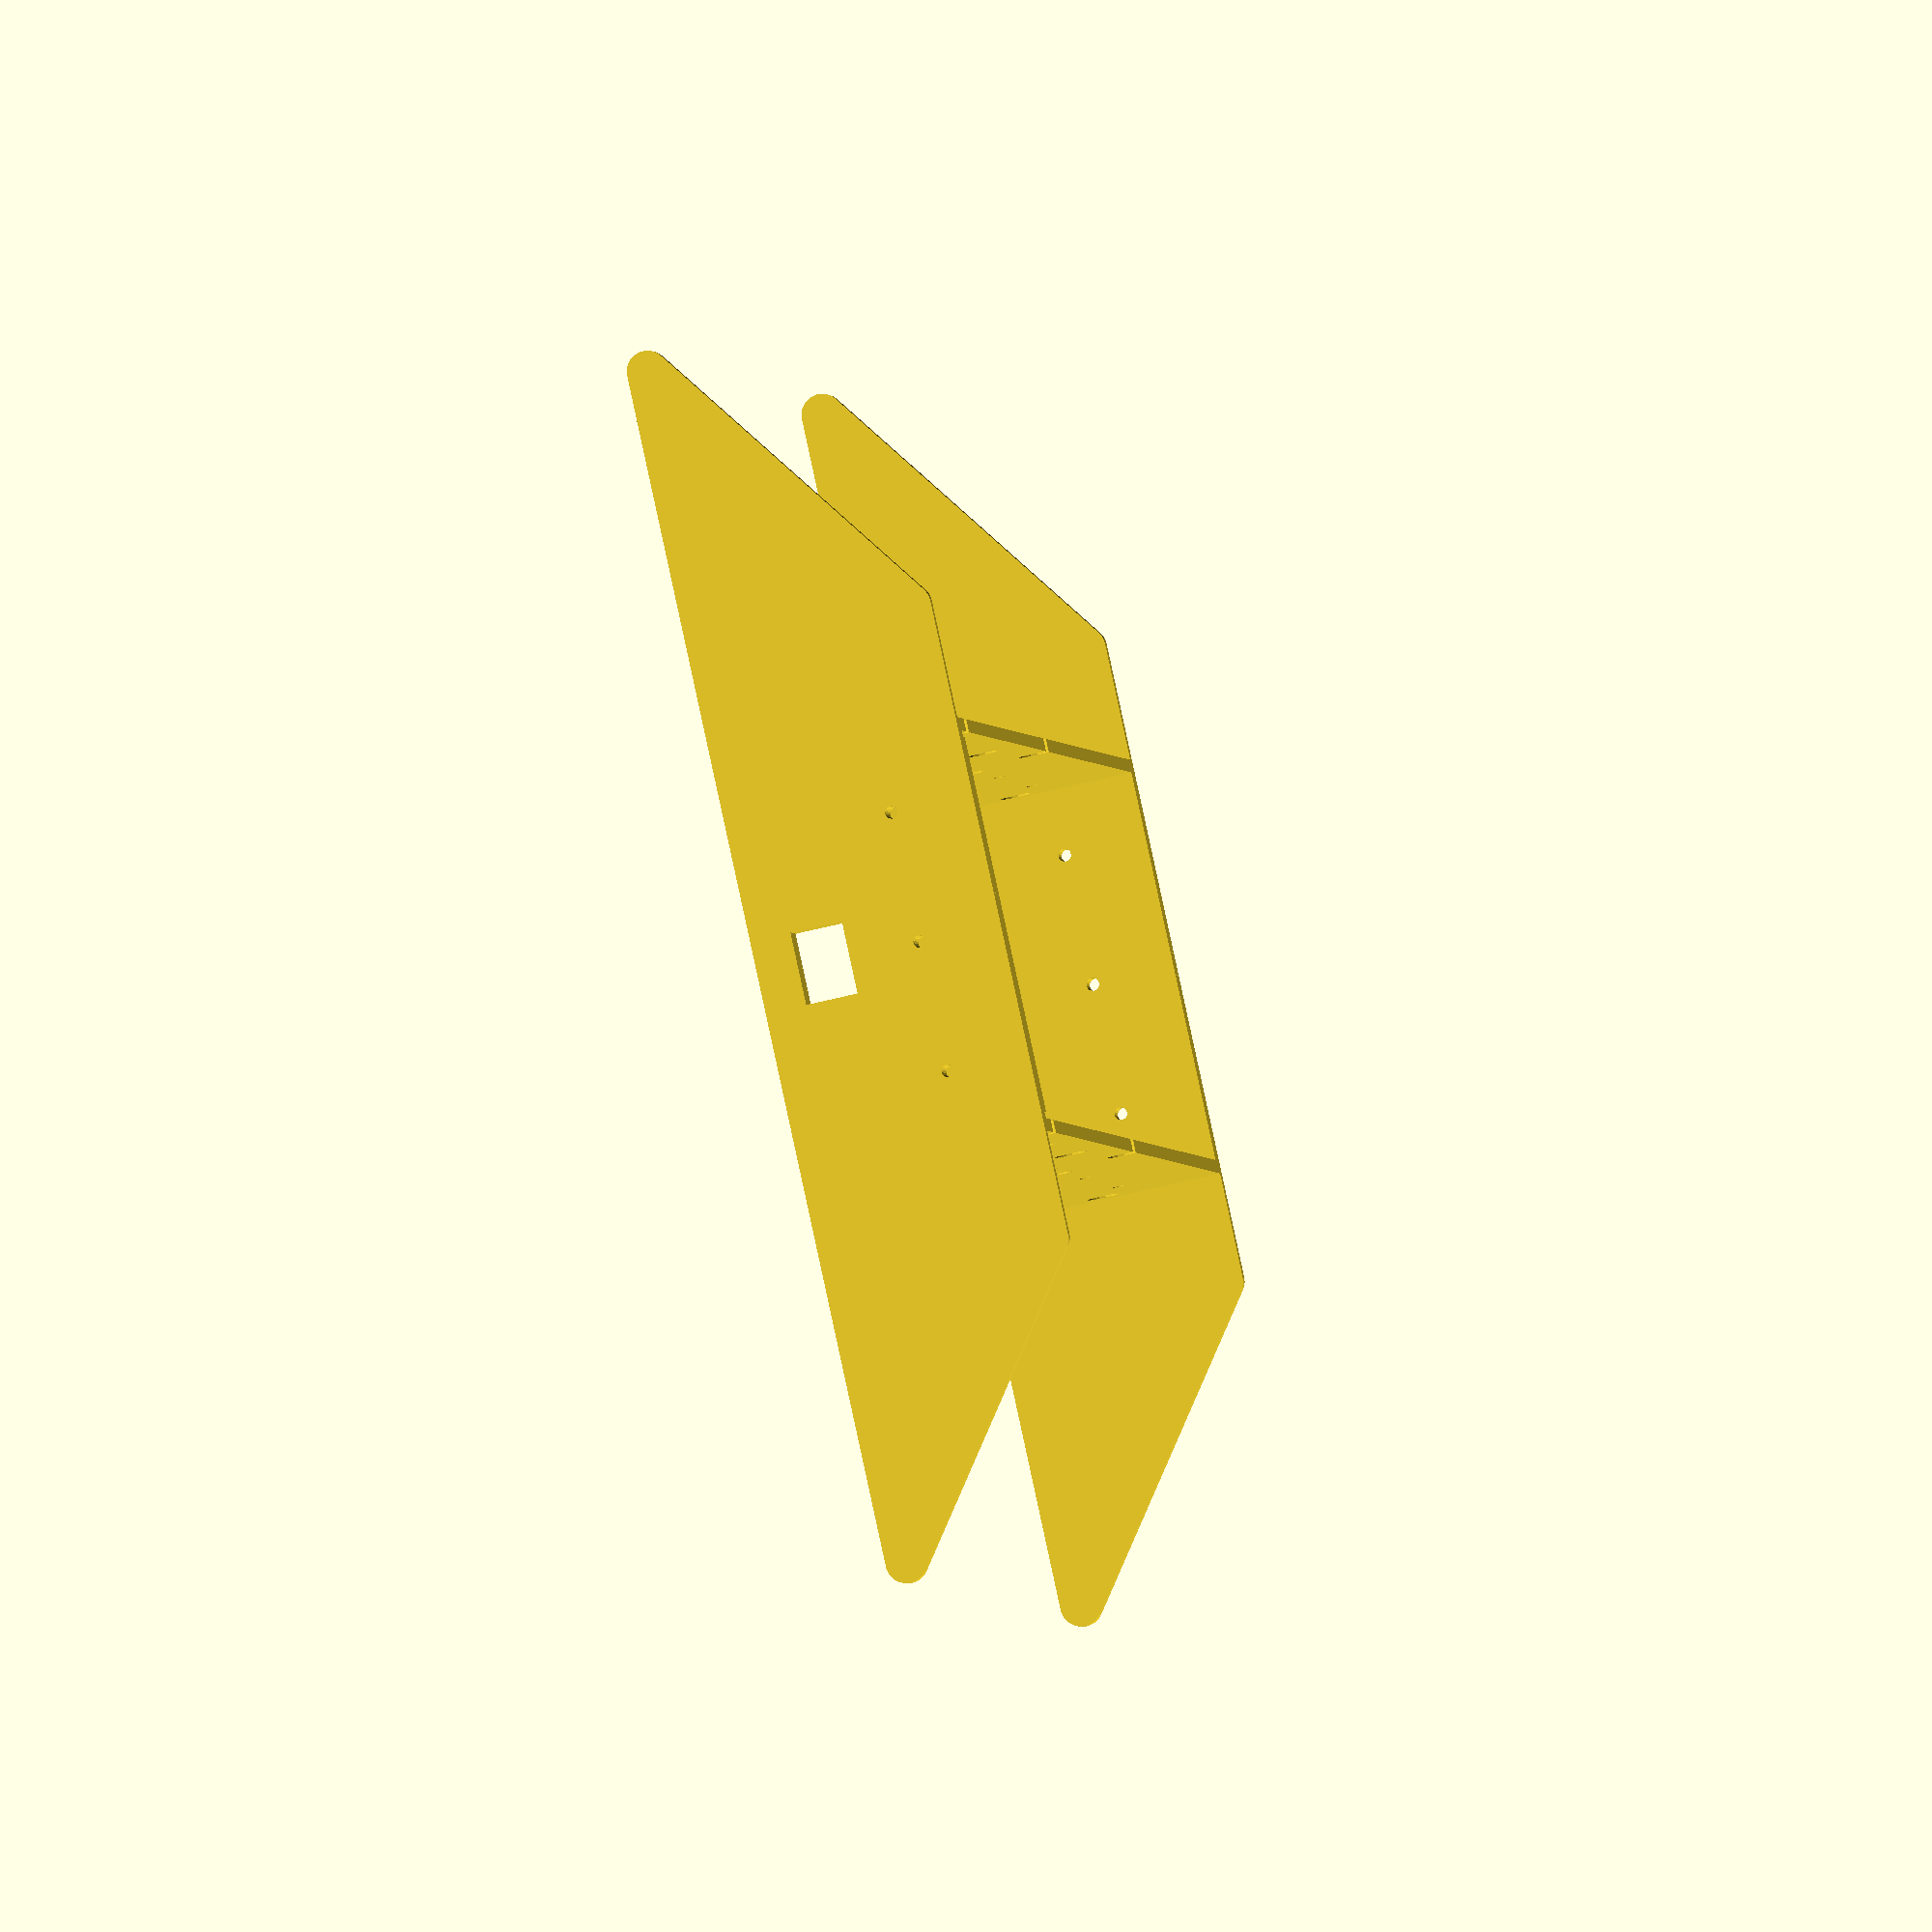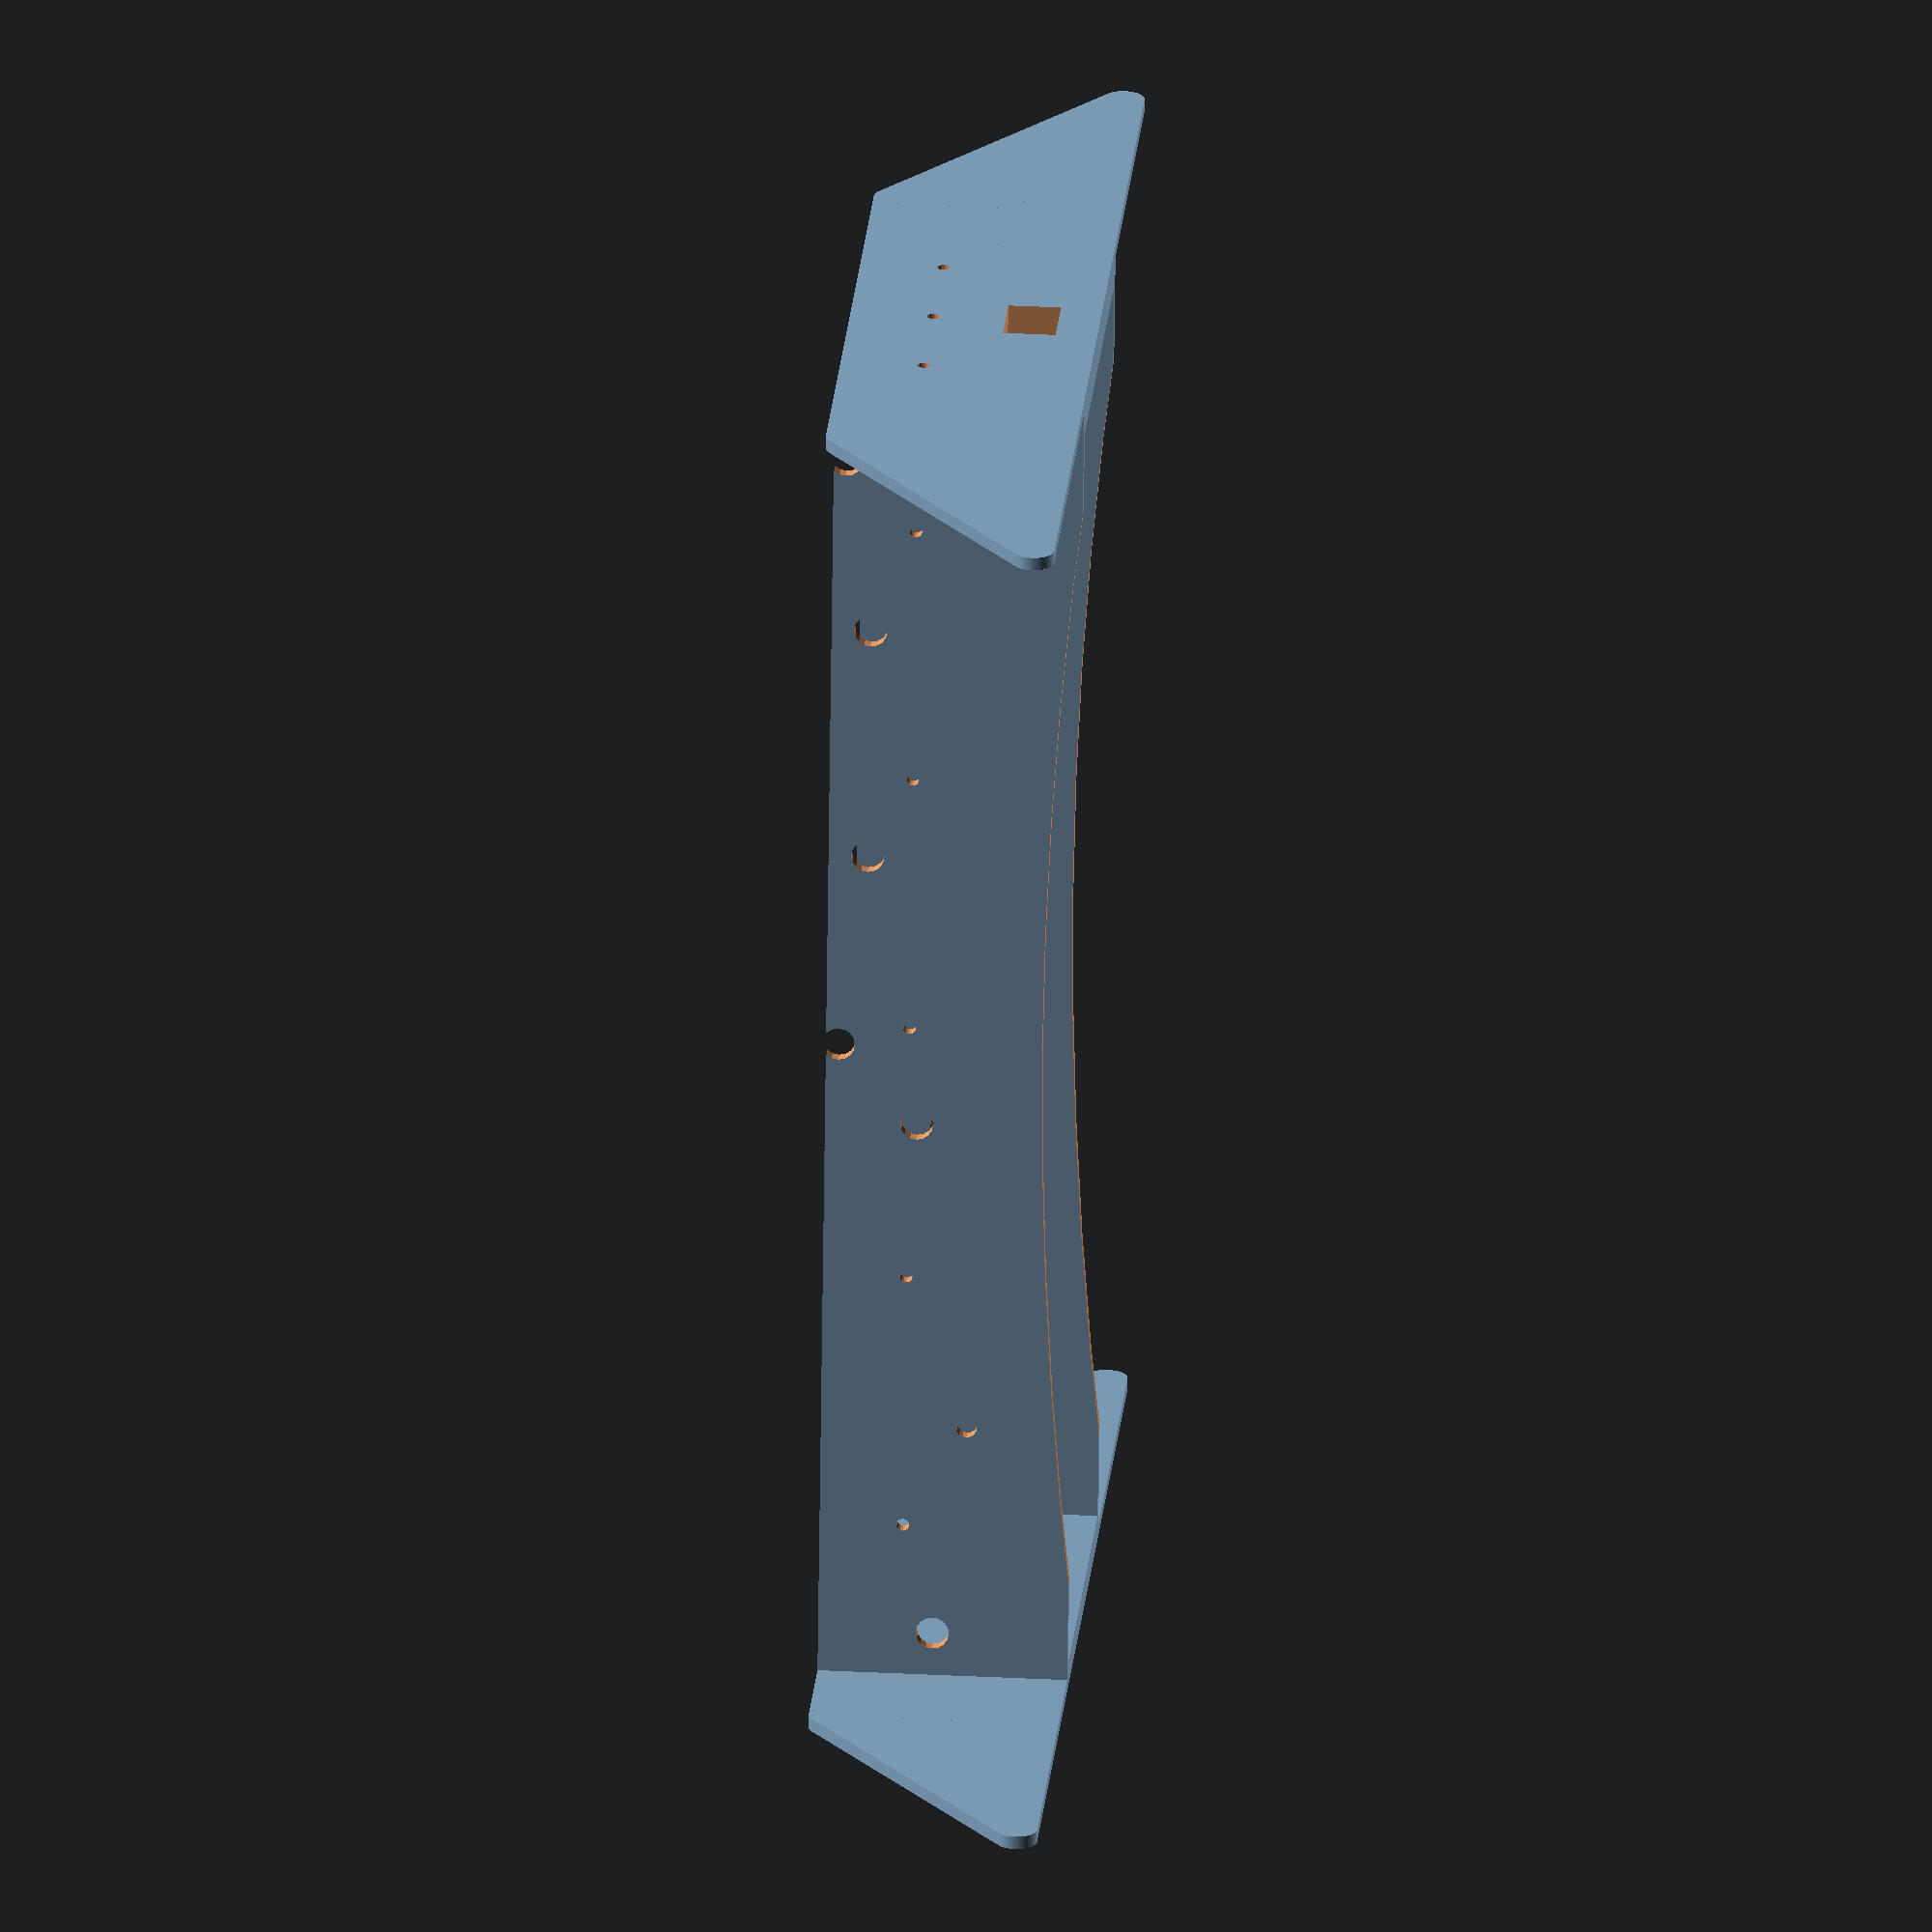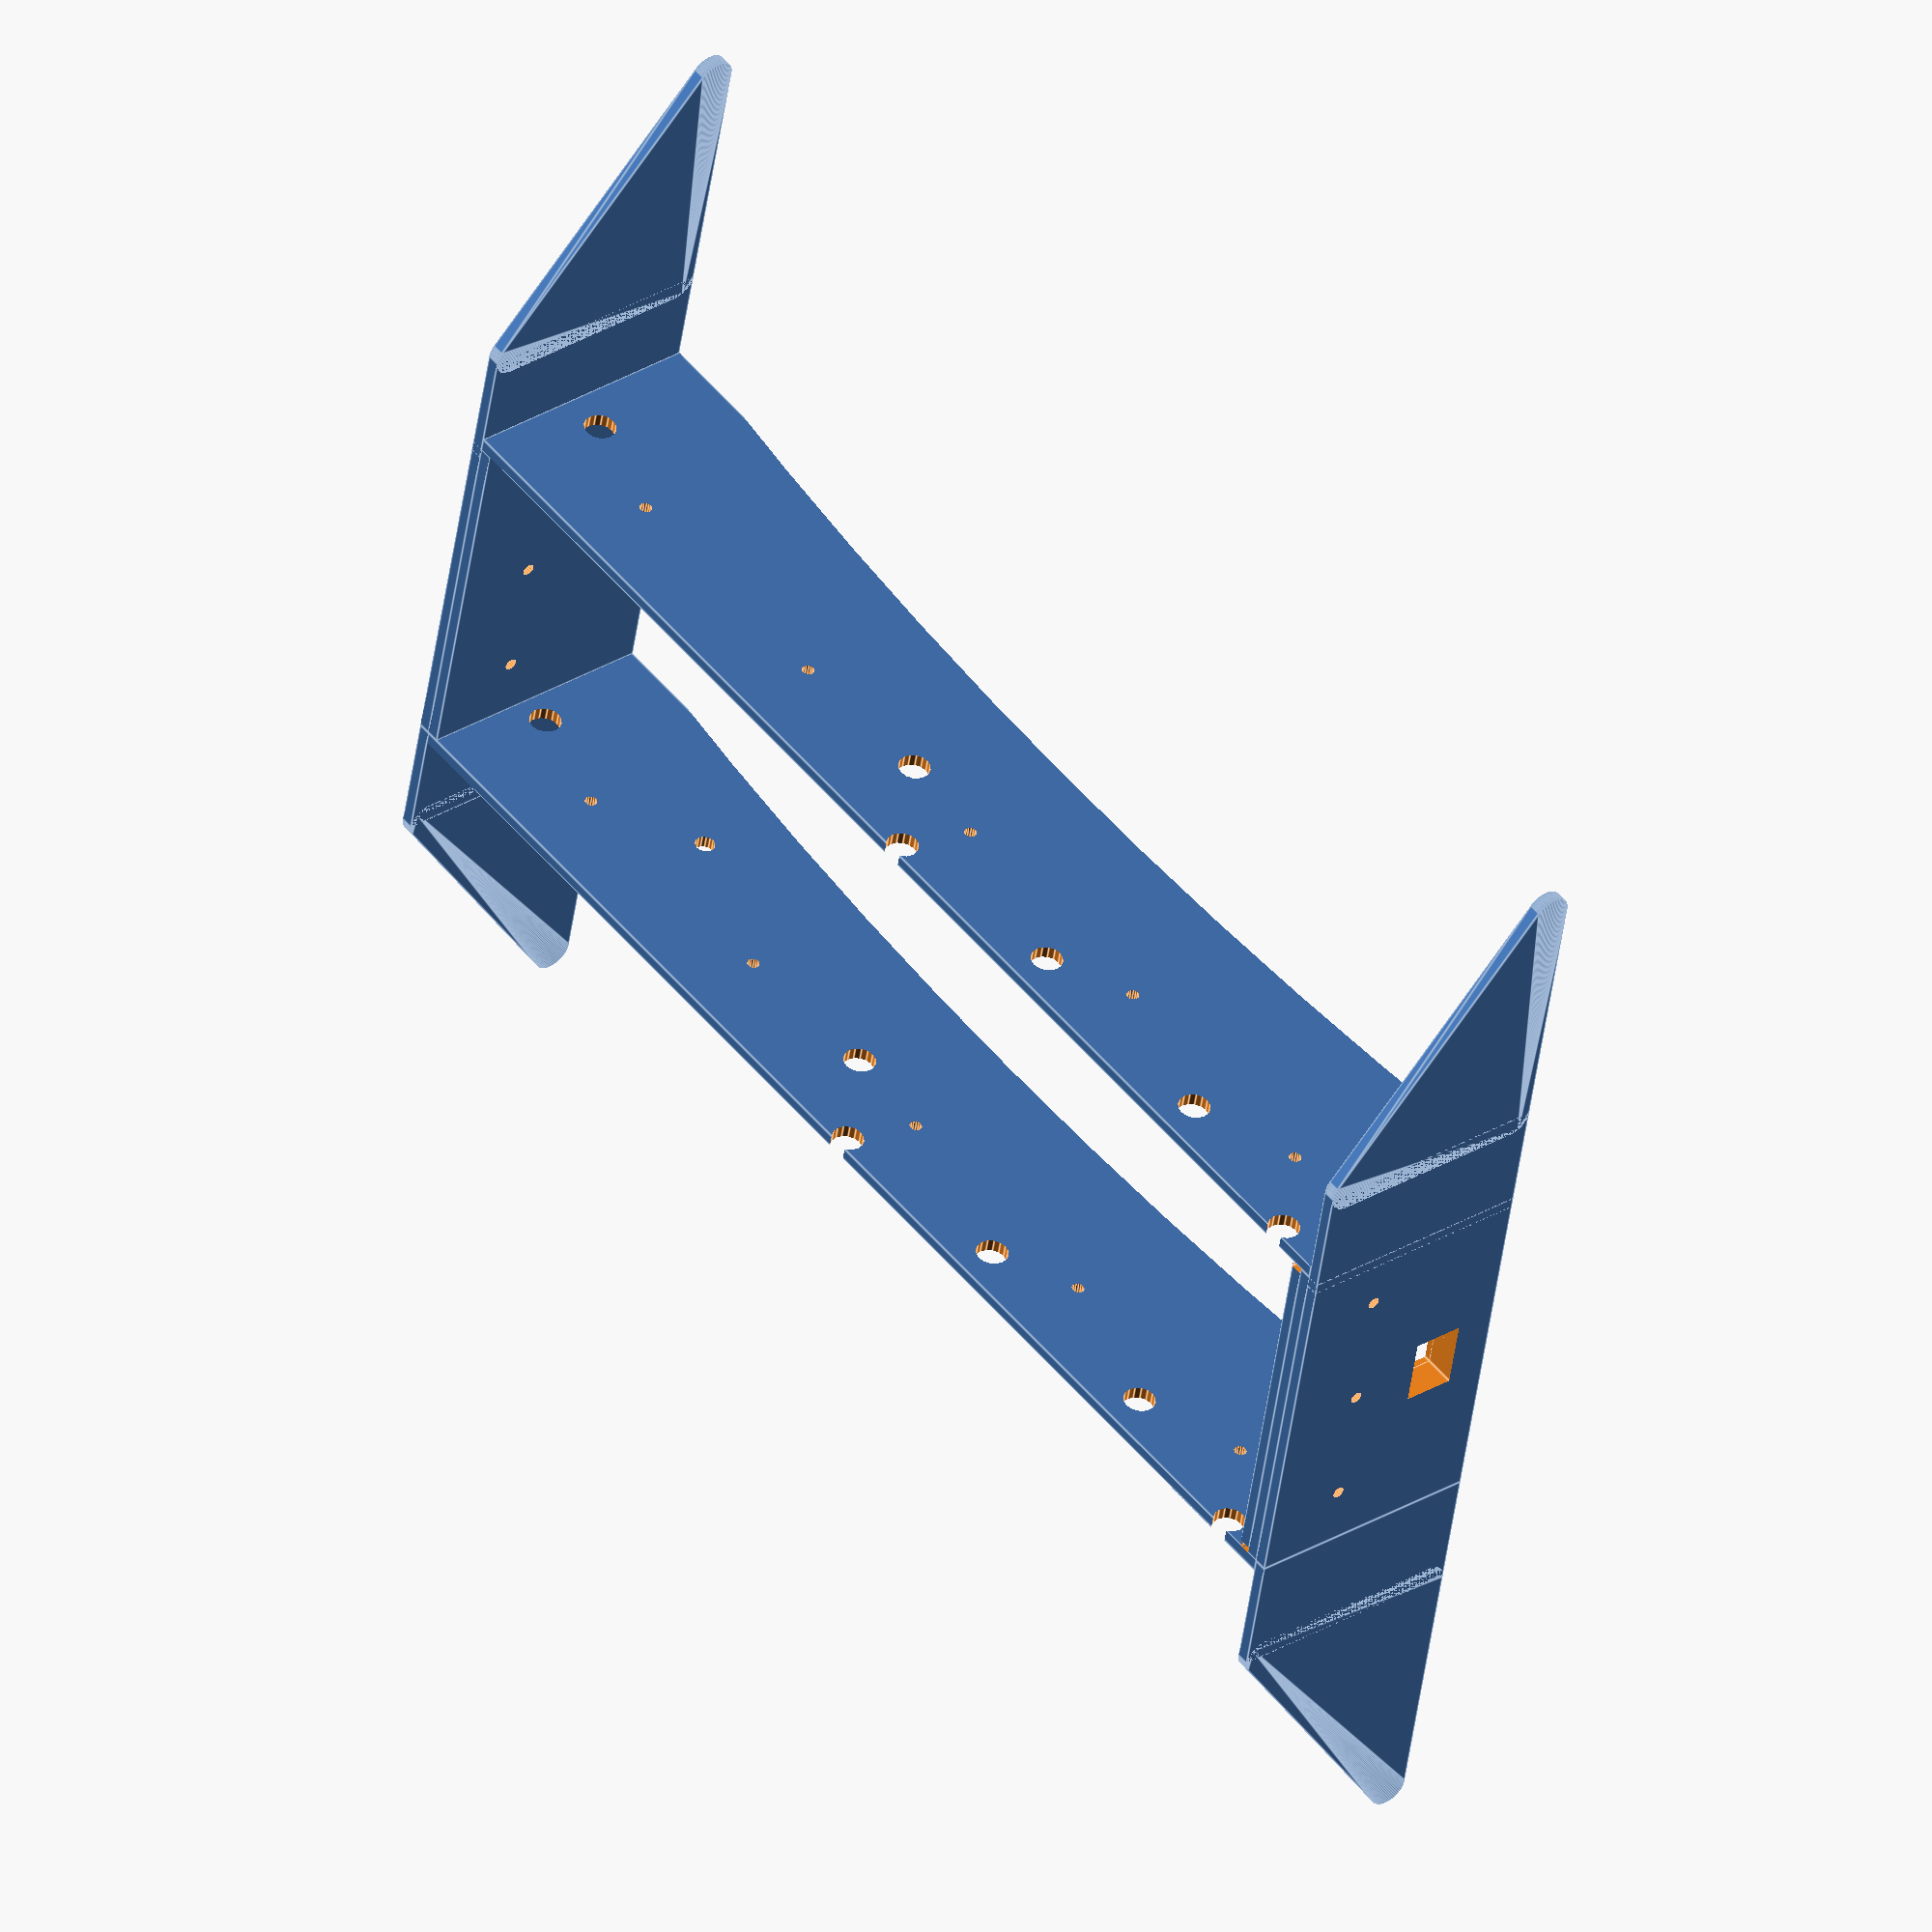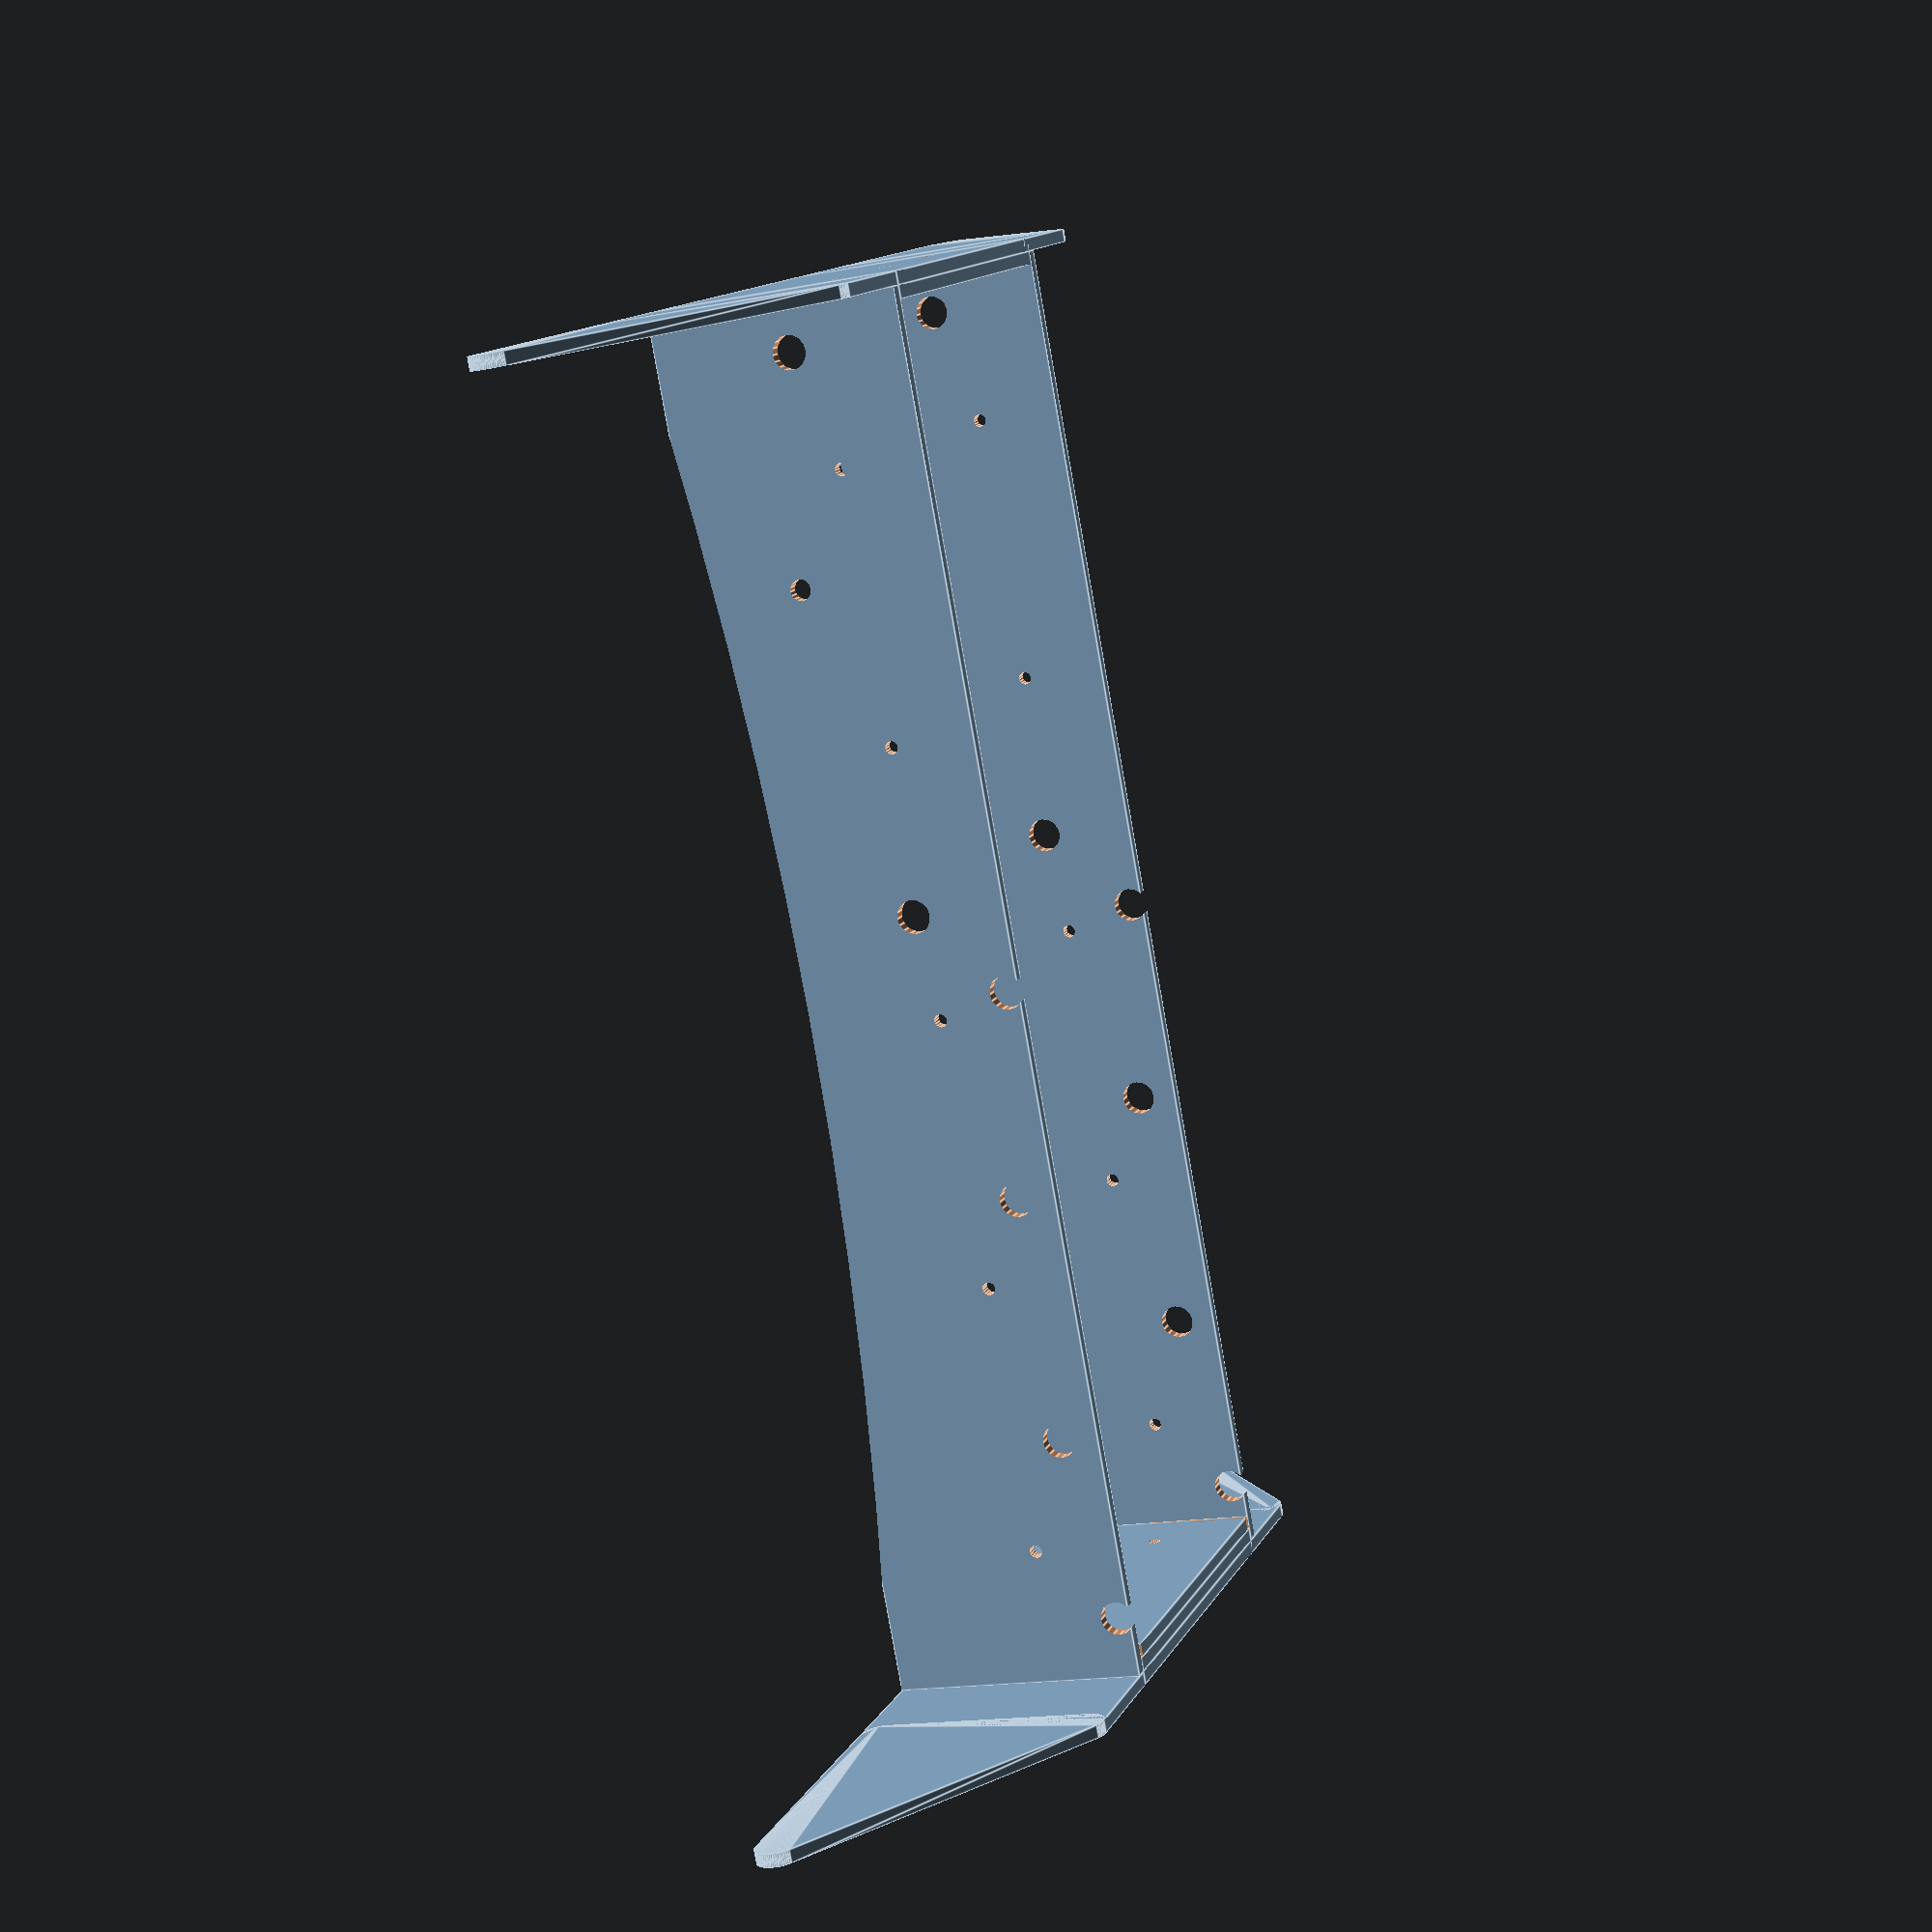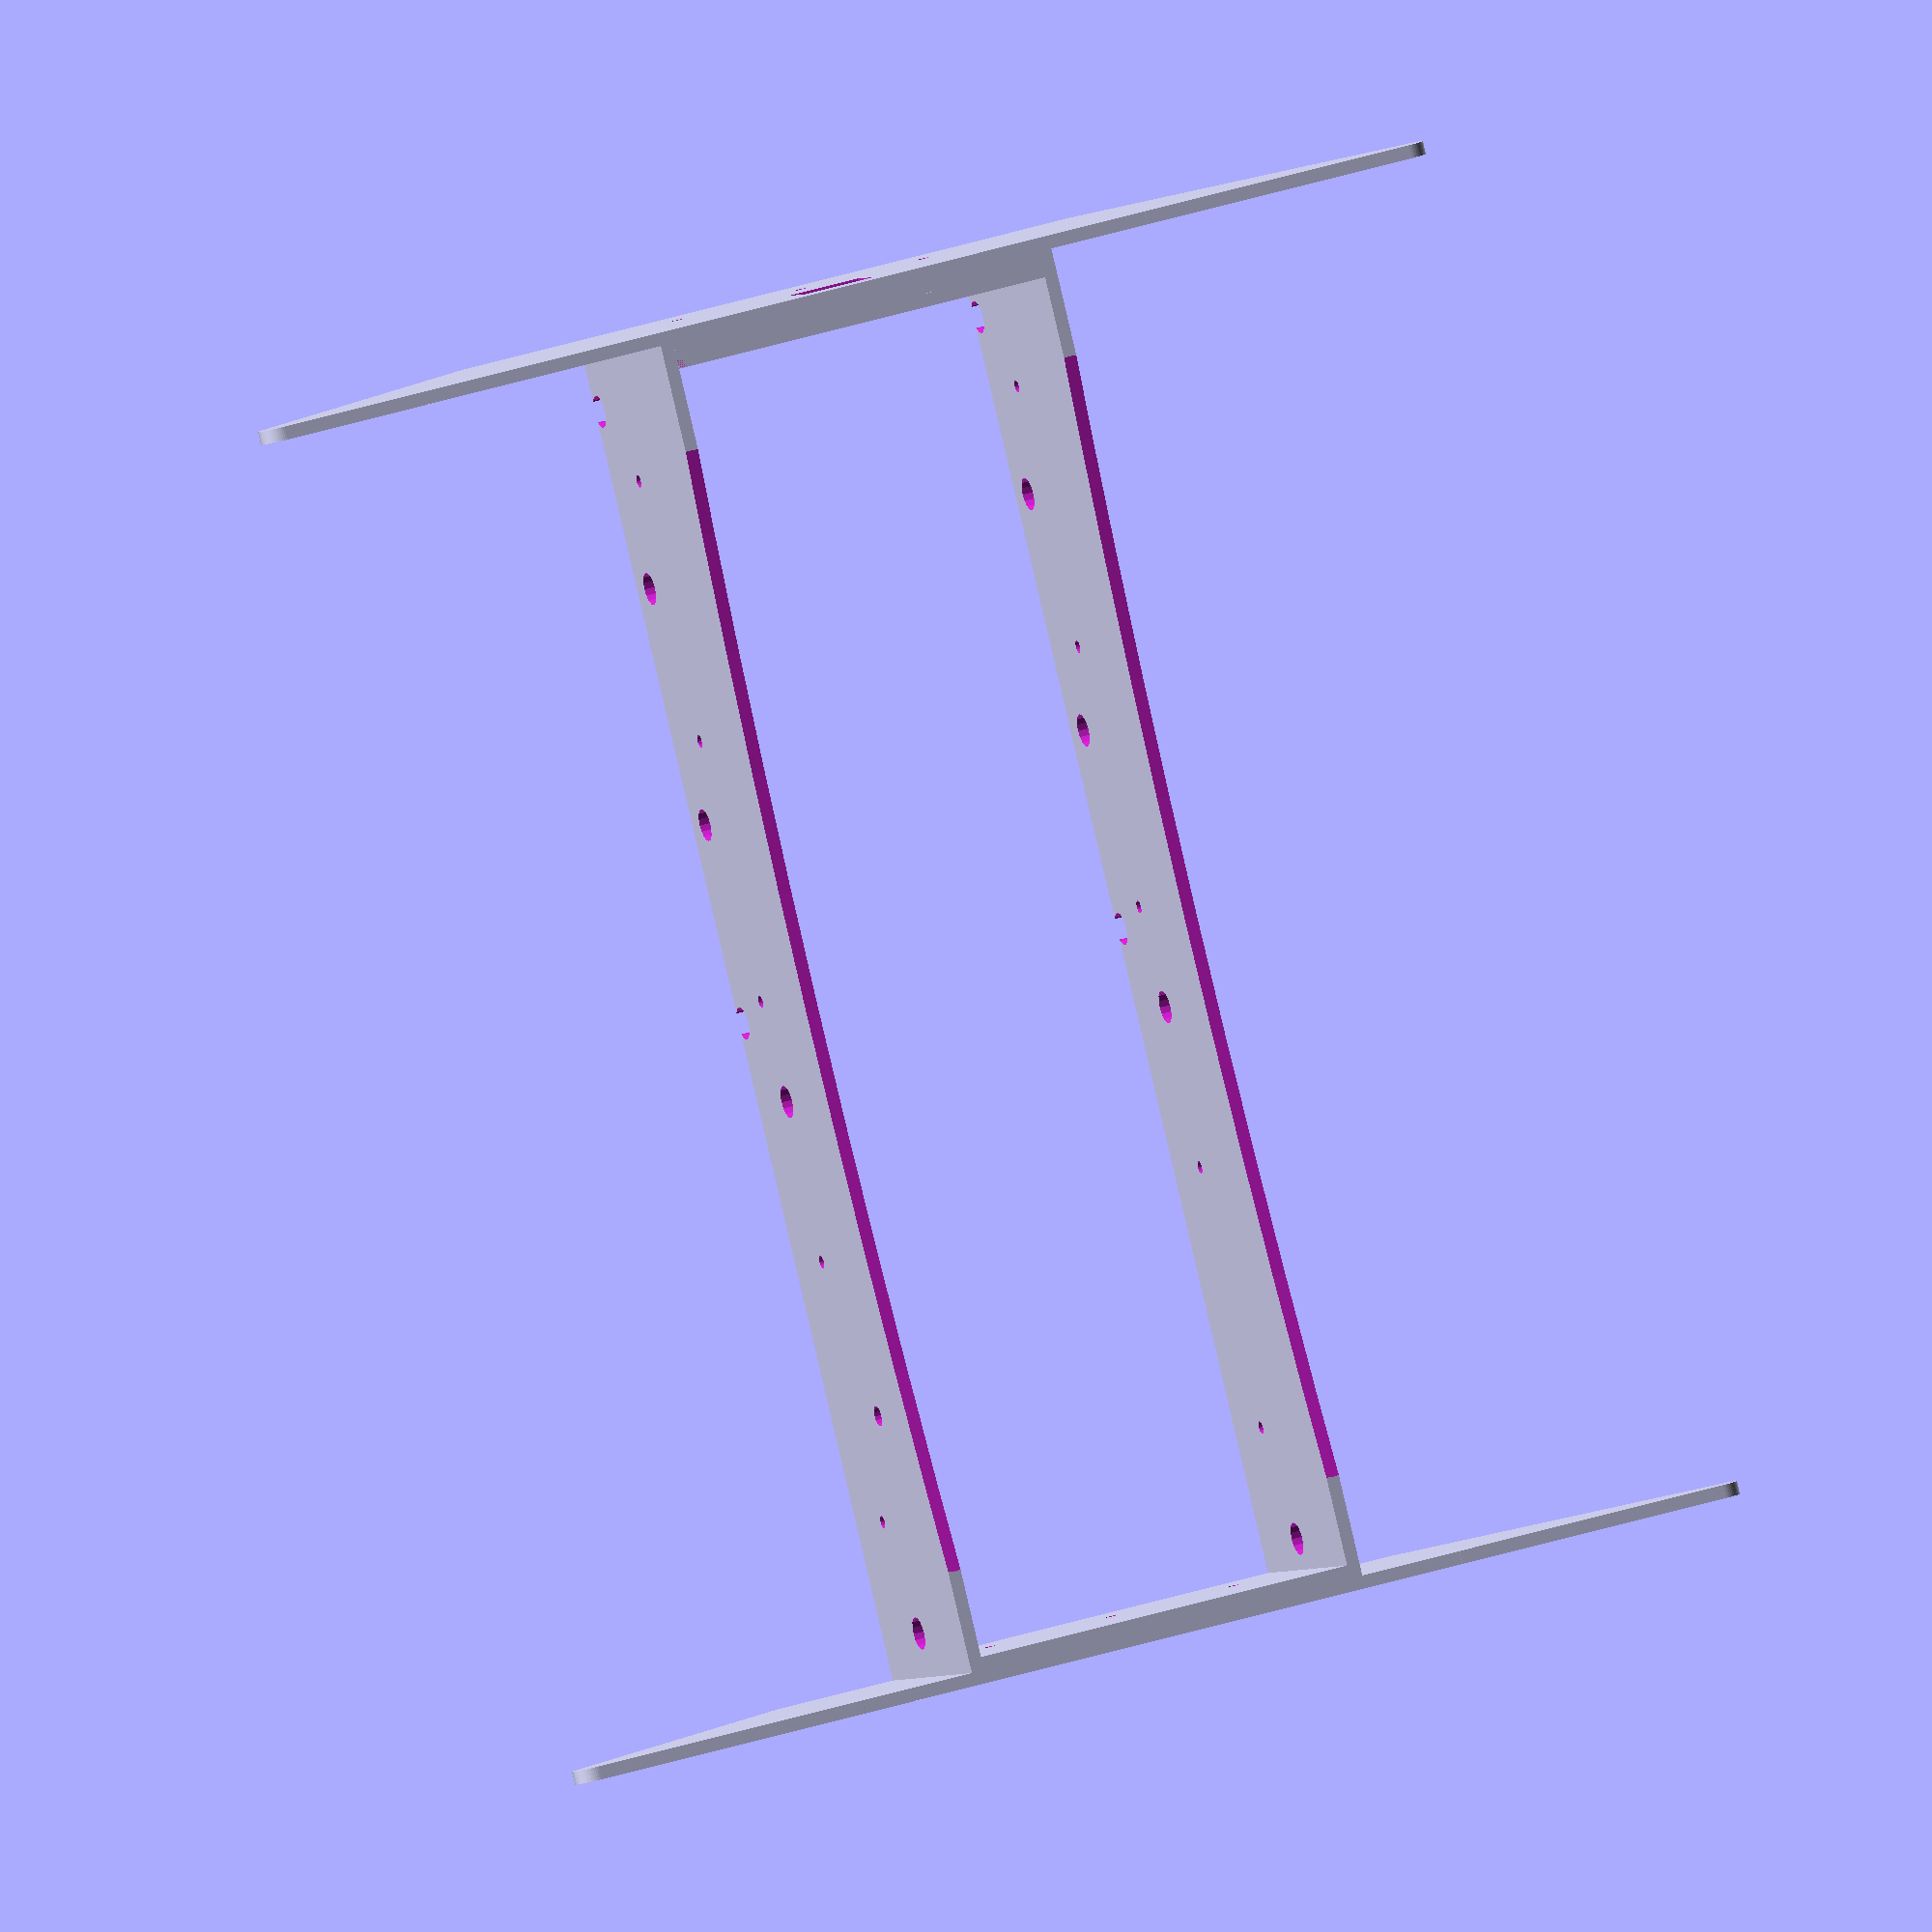
<openscad>

function mm(inch) = (inch * 25.4);

$length = mm(12.625);
$width = mm(3.75);
$height = 60;
$thick = mm(1/8);

$fn=16;
$filet=5;

// Utility functions
module longside() {
    // Long side

    difference() {
        cube([$thick, $length + $thick*2, $height]);
        translate([-3,0.512*$length, (3.742 * $length) * -0.9933]) {
            rotate([0,90,0]) {
                cylinder(r=3.742 * $length, h=10, $fn=256);
            }
        }
        $hole_count = 5;
        $hole_dist = $length/$hole_count;
        for ( i = [0 : $hole_count-1] ){ 
            translate([-5,(0.5*$hole_dist) + i*$hole_dist,40]) {
                rotate([0,90,0]) {
                    cylinder(r=1.55, h=10);
                }
            }
        }

        if (0) { // measuring stick
            translate([0,0,$height-10]) {
                cube([1,150.74+14.45,5]);
            } 
        }
        // clearance holes starting from front
        translate([-5,14.45,$height-3]) {
            rotate([0,90,0]) {
                cylinder(r=4, h=10);
            }
        }  
        translate([-5,150.74+14.45,$height-3]) {
            rotate([0,90,0]) {
                cylinder(r=4, h=10);
            }
        }       
        translate([-5,58.29,$height-9.45]) {
            rotate([0,90,0]) {
                cylinder(r=4, h=10);
            }
        }
        translate([-5,116.49,$height-9.45]) {
            rotate([0,90,0]) {
                cylinder(r=4, h=10);
            }
        }
        translate([-5,$length-135.59,$height-22.02]) {
            rotate([0,90,0]) {
                cylinder(r=4, h=10);
            }
        }
        translate([-5,$length-4.41,$height-27.44]) {
            rotate([0,90,0]) {
                cylinder(r=4, h=10);
            }
        }      
    }
}

module shortside() {
    difference() {
        cube([$width, $thick, $height]);
        $hole_count = 3;
        $hole_dist = $width/$hole_count;
        for ( i = [0 : $hole_count-1] ){ 
            translate([(0.5*$hole_dist) + i*$hole_dist, 5, 40]) {
                rotate([90,0,0]) {
                    cylinder(r=1.55, h=10);
                }
            }
        }  
    }      
}
module vertical_disk_x(rv,hv) {
    translate([rv,hv,rv]) {
        rotate([90,0,0]) {
            cylinder(r=rv, h=hv, $fn=64);
        }
    }
}

module wing() {
    union() {
        translate([0,0,0]) {
            cube([$width/3, $thick, $height]);
        }
        hull() {
            translate([$width,0,0]) {
                vertical_disk_x(rv=$filet, hv=$thick);
            }
            translate([1/3*$width-$filet,0,$height-2*$filet]) {
                vertical_disk_x(rv=$filet, hv=$thick);
            }
            translate([1/3*$width-$filet,0,0]) {
                vertical_disk_x(rv=$filet, hv=$thick);
            }            
        }
    }
}

// Part functions
module pc_left_long() {
    translate([0, 0, 0]) {
        difference() {
            longside();
            translate([-5,$length*0.82,25]) {
                rotate([0,90,0]) {
                    cylinder(r=2.5, h=10);
                }
            }
        }
    }
}


module pc_front_short() {
    //front side
    translate([$thick, 0, 0]) {
        $portwidth = mm(0.7);
        $portheight = mm(0.5);
        difference() {
            shortside();
            translate([$width/2-$portwidth/2,-2, 10]) {
                cube([$portwidth,10, $portheight]);
            }
        }
    }
}

module pc_front_fill() {
    //front side backing fill
    translate([$thick, $thick, 0]) {
        $portwidth = mm(0.7);
        $portheight = mm(0.5);
        difference() {
            shortside();
            translate([$width/2-$portwidth/2,-2, 10]) {
                cube([$portwidth,10, $portheight]);
            }
            cube([$thick/2,$thick,$height+5]);
            translate([$width-$thick/2, 0, 0]) {
                cube([$thick/2,$thick,$height+5]);
            }        
        }
    }
}

module pc_right_long() {
    translate([$width+$thick, 0, 0]) {
        longside();
    }
}

module pc_back_short() {
    // backside
    translate([$thick, $thick + $length, 0]) {
        shortside();
    }
}

module pc_back_fill() {
    // backside backing filler
    translate([$thick, $length, 0]) {
        difference() {
            shortside();
            cube([$thick/2, $thick, $height+5]);
            translate([$width-$thick/2,0,0]) {
                cube([$thick/2, $thick, $height+5]);
            }
            
        }
    }
}


module pc_front_wings() {
    translate([0,-$thick,0]) {
        //front side wings
        union() {
            translate([$width,0,0]) {        
                wing();
            }
            pc_front_short();
            translate([$thick,$thick,0]) {
                rotate([0,0,180]) {
                    wing();
                }
            }
        }
    }
}

module pc_back_wings() {
   union() {
        translate([$width,2*$thick + $length,0]) {        
            wing();
        }
        translate([$thick, 2*$thick + $length, 0]) {
            shortside();
        }
        translate([$thick,3*$thick + $length,0]) {
            rotate([0,0,180]) {
                wing();
            }
        }
    }    
}
// Assembly functions
module assembly_built() {
   pc_left_long();
   pc_front_short();
   pc_front_fill();
   pc_right_long();
   pc_back_short();
   // not needed pc_back_fill(); 
   pc_front_wings();
   pc_back_wings();
}

module assembly_flat() {
    $space = 2;
    translate([$height,0,0]) {
        rotate([0,-90,0]) {
            pc_left_long();
        }
    }
    
    translate([2*$height+$space,0,-$width-($thick)]) {
        rotate([0,-90,0]) {
               pc_right_long();
        }
    }
    /*
    translate([-$thick,$length+5*$space,$thick]) {    
        rotate([-90,0,0]) {
            pc_front_short();
        }
    }    
    
    translate([$width+$space,$length+5*$space,2*$thick]) {
        rotate([-90,0,0]) {
            translate([0,-$length,0]) {
                pc_back_short();
            }
        }
    }
    
    translate([0,$length+2*$height+6*$space,0]) {
        rotate([90,0,0]) {
            translate([-$thick-$thick/2,-$thick,0]) {
                pc_front_fill();
            }            
        }
    }
    if(0) { // piece not needed
        translate([$width+2*$space,$length+2*$height+6*$space,0]) {
            rotate([90,0,0]) {
                translate([-$thick-$thick/2,-$length,0]) {
                    pc_back_fill();
                }
            }
        }
    }
    translate([2*$height+$filet+$space, $width+2*$filet, $thick]) {
        rotate([90,0,90]) {
            pc_front_wings();
        }
    }
   
    translate([3*$height+2*$filet+ 2*$space, 0,0]) {
        rotate([90,0,90]) {
            translate([$width+2*$filet,-$length+-2*$thick,0]) {
                pc_back_wings();
            }
        }
    }
    */
}

$built = 1;
$2d = 0;

if ($built) {
    assembly_built();
} else {
    if ($2d) {
        projection(cut=true) {
            translate([0,0,-1]) rotate([0,0,0]) {
                assembly_flat();
            }
        }
    } else {
        assembly_flat();
    }
}
</openscad>
<views>
elev=241.7 azim=210.9 roll=255.7 proj=o view=wireframe
elev=148.6 azim=350.4 roll=85.7 proj=o view=solid
elev=145.9 azim=102.4 roll=128.4 proj=o view=edges
elev=17.1 azim=331.5 roll=291.3 proj=p view=edges
elev=1.8 azim=193.9 roll=161.6 proj=o view=wireframe
</views>
